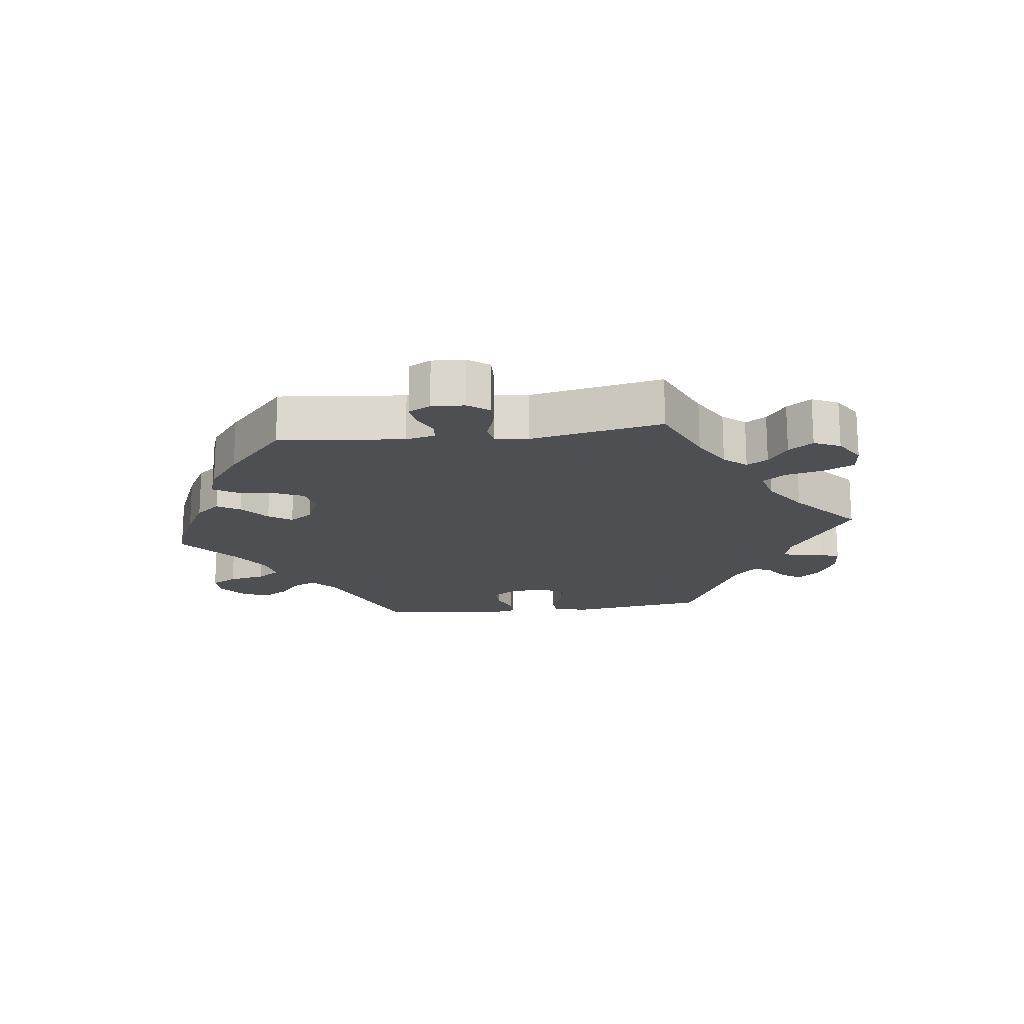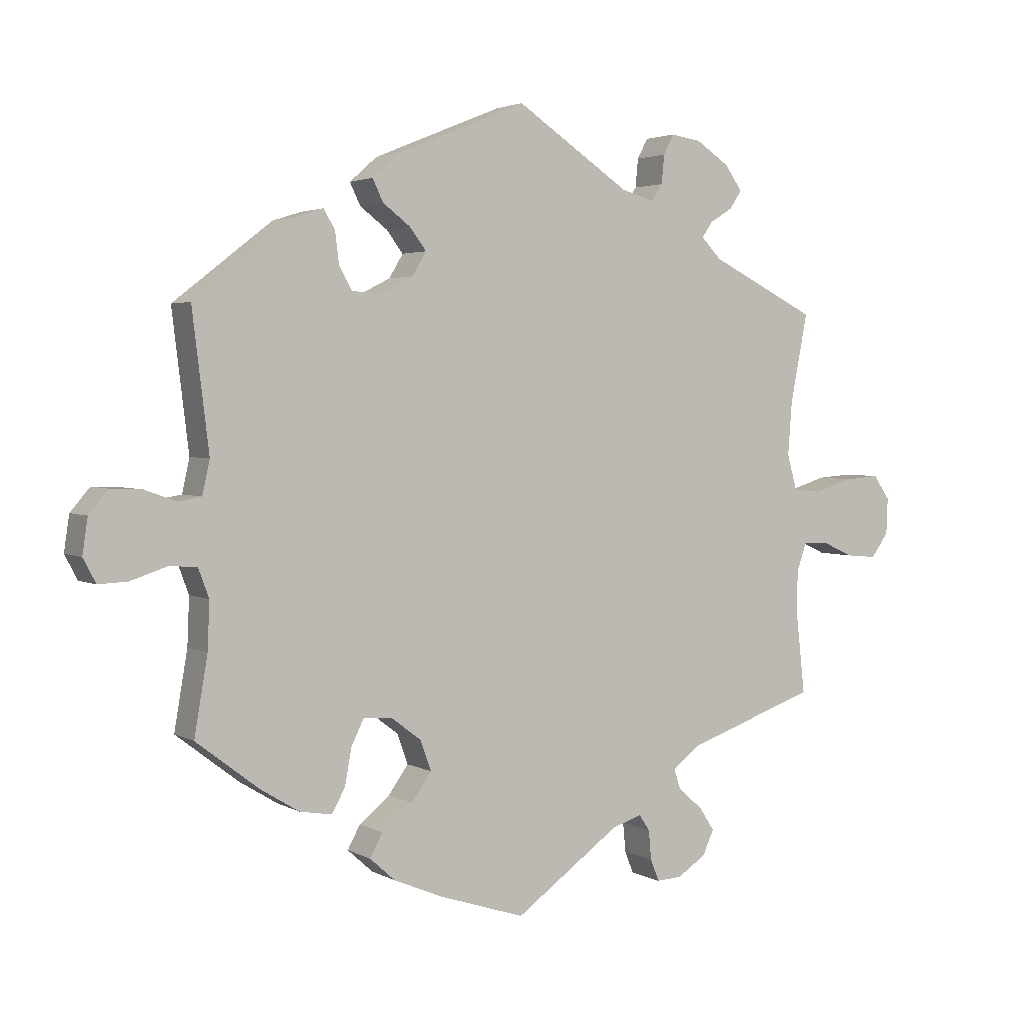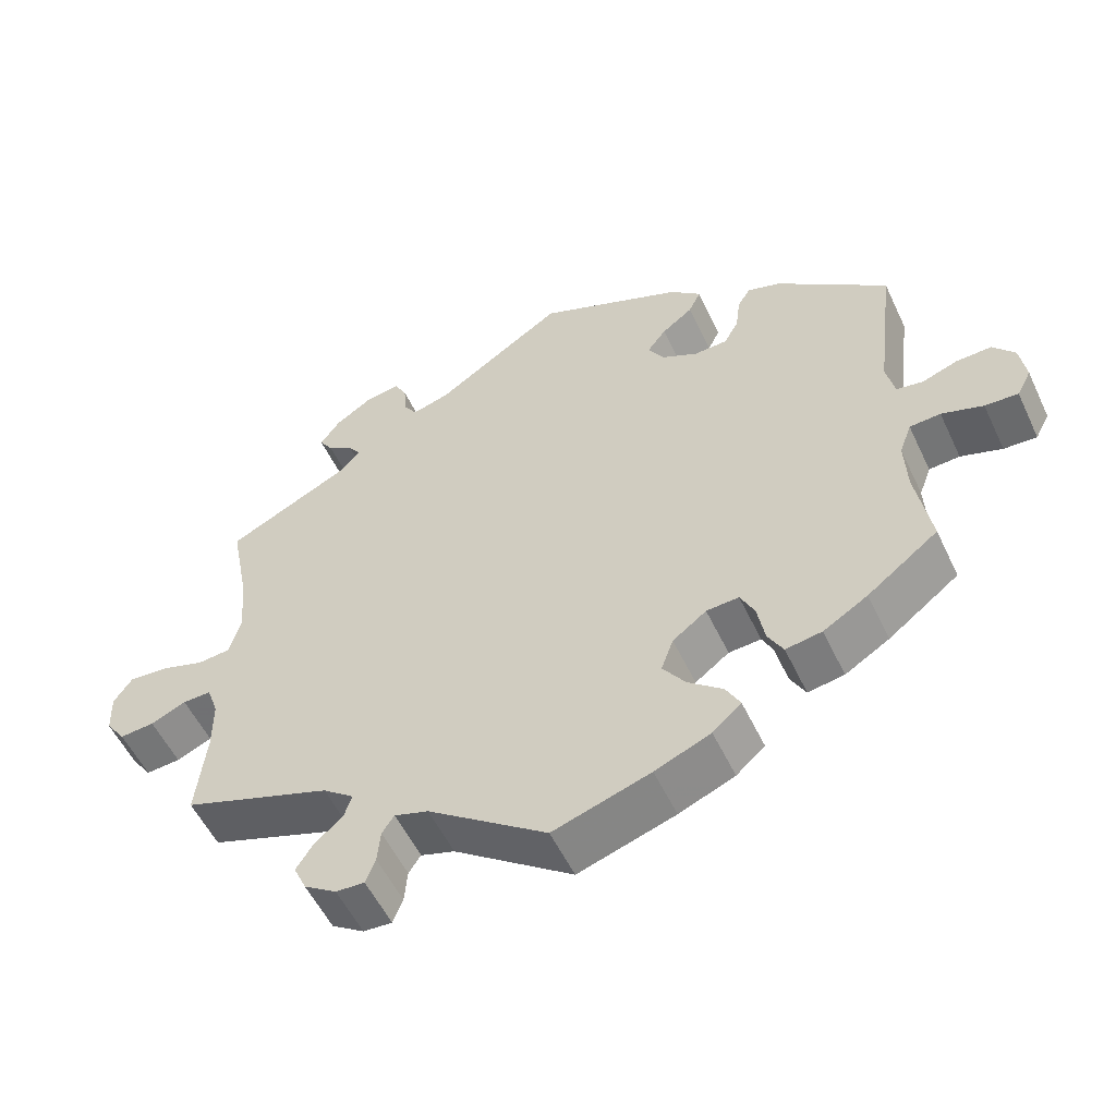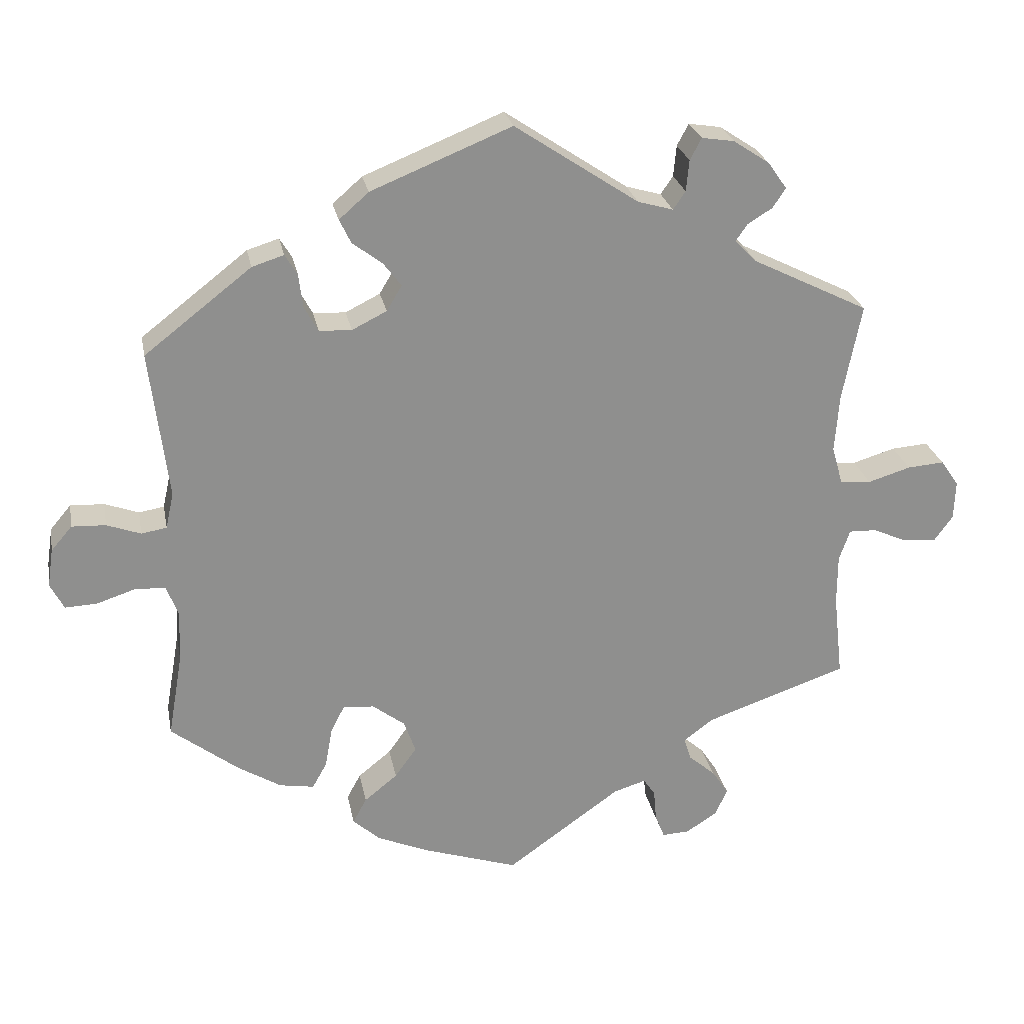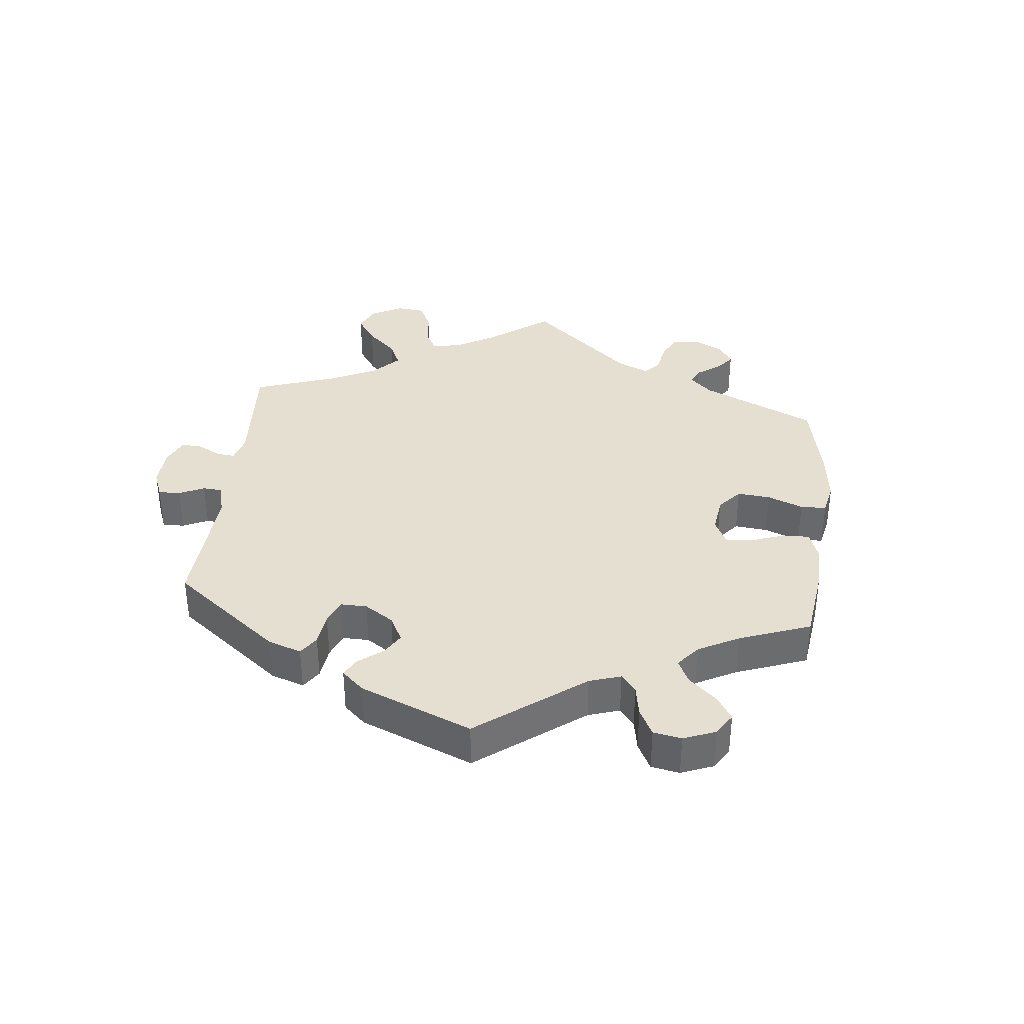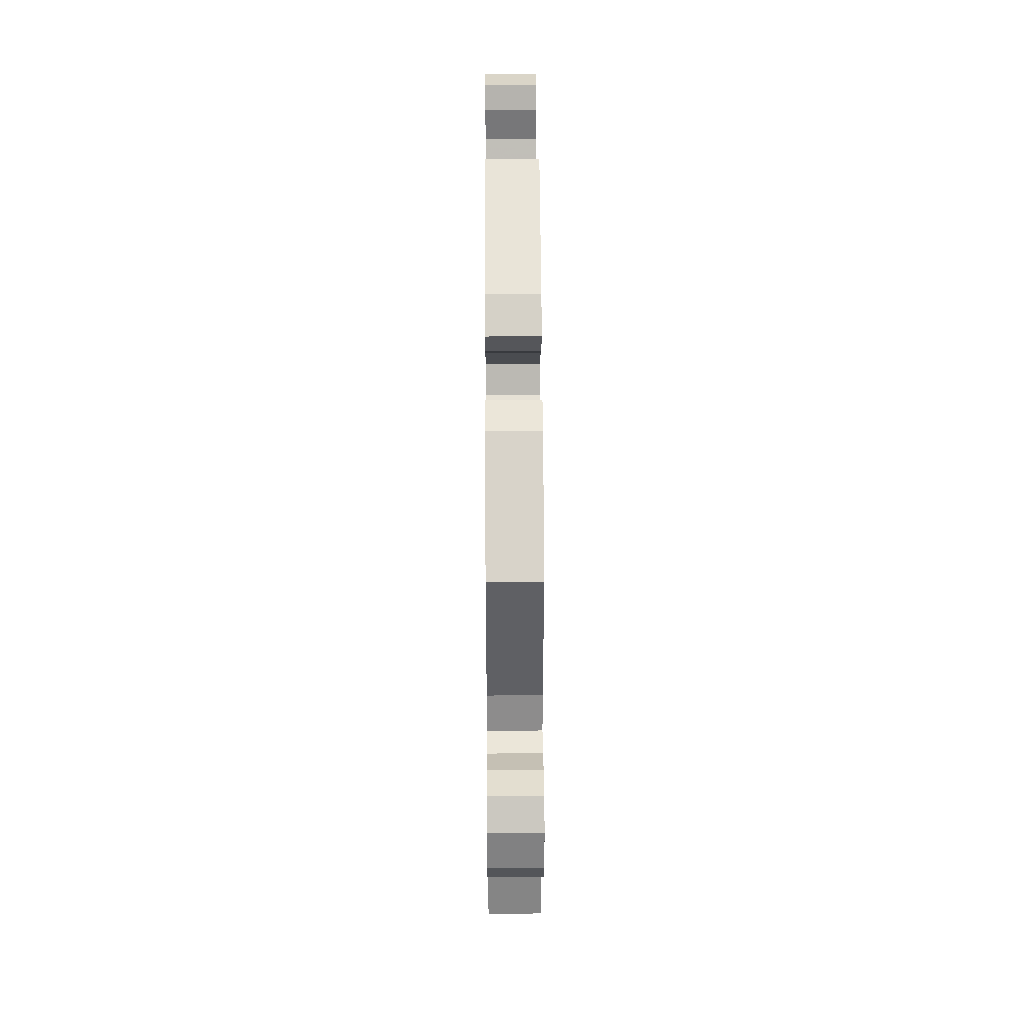
<metadata>
{"format":"obj","ext":"obj","renderer":"f3d","projection":"perspective","resolution":1024,"background":"white","views":[{"elev":-17.8,"azim":-143.0,"up":"+Y"},{"elev":3.0,"azim":149.9,"up":"+Z"},{"elev":-54.3,"azim":25.0,"up":"+Z"},{"elev":25.1,"azim":169.3,"up":"+Z"},{"elev":36.8,"azim":66.2,"up":"+Y"},{"elev":38.1,"azim":89.6,"up":"+Z"}]}
</metadata>
<code>
v -0.488 0.07 -0.172
v -0.488 0.07 -0.102
v -0.503 0.07 -0.059
v -0.541 0.07 -0.06
v -0.588 0.07 -0.081
v -0.634 0.07 -0.085
v -0.66 0.07 -0.049
v -0.662 0.07 0.005
v -0.637 0.07 0.041
v -0.586 0.07 0.037
v -0.527 0.07 0.019
v -0.484 0.07 0.023
v -0.469 0.07 0.076
v -0.475 0.07 0.156
v -0.501 0.07 0.289
v -0.34 0.07 0.369
v -0.31 0.07 0.4
v -0.326 0.07 0.423
v -0.36 0.07 0.444
v -0.378 0.07 0.471
v -0.352 0.07 0.508
v -0.302 0.07 0.541
v -0.257 0.07 0.548
v -0.241 0.07 0.518
v -0.237 0.07 0.475
v -0.22 0.07 0.45
v -0.171 0.07 0.464
v 0 0.07 0.578
v 0.194 0.07 0.499
v 0.235 0.07 0.463
v 0.219 0.07 0.43
v 0.178 0.07 0.399
v 0.153 0.07 0.366
v 0.174 0.07 0.331
v 0.222 0.07 0.307
v 0.267 0.07 0.309
v 0.286 0.07 0.344
v 0.292 0.07 0.391
v 0.309 0.07 0.419
v 0.353 0.07 0.405
v 0.501 0.07 0.29
v 0.476 0.07 0.085
v 0.487 0.07 0.035
v 0.522 0.07 0.029
v 0.569 0.07 0.046
v 0.616 0.07 0.048
v 0.645 0.07 0.014
v 0.653 0.07 -0.039
v 0.634 0.07 -0.075
v 0.59 0.07 -0.073
v 0.535 0.07 -0.055
v 0.494 0.07 -0.058
v 0.478 0.07 -0.101
v 0.481 0.07 -0.172
v 0.501 0.07 -0.288
v 0.407 0.07 -0.36
v 0.348 0.07 -0.396
v 0.3 0.07 -0.404
v 0.28 0.07 -0.368
v 0.27 0.07 -0.313
v 0.251 0.07 -0.275
v 0.208 0.07 -0.278
v 0.163 0.07 -0.312
v 0.147 0.07 -0.357
v 0.177 0.07 -0.399
v 0.223 0.07 -0.436
v 0.242 0.07 -0.471
v 0.204 0.07 -0.505
v 0.13 0.07 -0.536
v 0.001 0.07 -0.578
v -0.157 0.07 -0.465
v -0.202 0.07 -0.451
v -0.218 0.07 -0.475
v -0.222 0.07 -0.519
v -0.235 0.07 -0.552
v -0.273 0.07 -0.55
v -0.316 0.07 -0.522
v -0.333 0.07 -0.485
v -0.31 0.07 -0.45
v -0.273 0.07 -0.418
v -0.263 0.07 -0.387
v -0.304 0.07 -0.356
v -0.501 0.07 -0.288
v -0.488 0 -0.172
v -0.488 0 -0.102
v -0.503 0 -0.059
v -0.541 0 -0.06
v -0.588 0 -0.081
v -0.634 0 -0.085
v -0.66 0 -0.049
v -0.662 0 0.005
v -0.637 0 0.041
v -0.586 0 0.037
v -0.527 0 0.019
v -0.484 0 0.023
v -0.469 0 0.076
v -0.475 0 0.156
v -0.501 0 0.289
v -0.34 0 0.369
v -0.31 0 0.4
v -0.326 0 0.423
v -0.36 0 0.444
v -0.378 0 0.471
v -0.352 0 0.508
v -0.302 0 0.541
v -0.257 0 0.548
v -0.241 0 0.518
v -0.237 0 0.475
v -0.22 0 0.45
v -0.171 0 0.464
v 0 0 0.578
v 0.194 0 0.499
v 0.235 0 0.463
v 0.219 0 0.43
v 0.178 0 0.399
v 0.153 0 0.366
v 0.174 0 0.331
v 0.222 0 0.307
v 0.267 0 0.309
v 0.286 0 0.344
v 0.292 0 0.391
v 0.309 0 0.419
v 0.353 0 0.405
v 0.501 0 0.29
v 0.476 0 0.085
v 0.487 0 0.035
v 0.522 0 0.029
v 0.569 0 0.046
v 0.616 0 0.048
v 0.645 0 0.014
v 0.653 0 -0.039
v 0.634 0 -0.075
v 0.59 0 -0.073
v 0.535 0 -0.055
v 0.494 0 -0.058
v 0.478 0 -0.101
v 0.481 0 -0.172
v 0.501 0 -0.288
v 0.407 0 -0.36
v 0.348 0 -0.396
v 0.3 0 -0.404
v 0.28 0 -0.368
v 0.27 0 -0.313
v 0.251 0 -0.275
v 0.208 0 -0.278
v 0.163 0 -0.312
v 0.147 0 -0.357
v 0.177 0 -0.399
v 0.223 0 -0.436
v 0.242 0 -0.471
v 0.204 0 -0.505
v 0.13 0 -0.536
v 0.001 0 -0.578
v -0.157 0 -0.465
v -0.202 0 -0.451
v -0.218 0 -0.475
v -0.222 0 -0.519
v -0.235 0 -0.552
v -0.273 0 -0.55
v -0.316 0 -0.522
v -0.333 0 -0.485
v -0.31 0 -0.45
v -0.273 0 -0.418
v -0.263 0 -0.387
v -0.304 0 -0.356
v -0.501 0 -0.288
f 82 83 1
f 81 82 1 2
f 77 78 79 80
f 75 76 77 80
f 73 74 75 80
f 72 73 80 81
f 71 72 81 2
f 65 66 67 68
f 64 65 68 69
f 57 58 59 60
f 57 60 61
f 54 55 56 57
f 53 54 57 61
f 52 53 61 62
f 48 49 50 51
f 48 51 52
f 47 48 52
f 44 45 46 47
f 44 47 52
f 43 44 52 62
f 39 40 41 42
f 37 38 39 42
f 36 37 42 43
f 35 36 43 62
f 29 30 31 32
f 27 28 29 32
f 26 27 32 33
f 22 23 24 25
f 22 25 26
f 21 22 26
f 18 19 20 21
f 17 18 21 26
f 16 17 26 33
f 14 15 16 33
f 8 9 10 11
f 8 11 12
f 7 8 12
f 4 5 6 7
f 3 4 7 12
f 2 3 12 13
f 64 69 70 71
f 63 64 71 2
f 34 35 62 63
f 34 63 2 13
f 13 14 33 34
f 84 166 165
f 85 84 165 164
f 163 162 161 160
f 163 160 159 158
f 163 158 157 156
f 164 163 156 155
f 85 164 155 154
f 151 150 149 148
f 152 151 148 147
f 143 142 141 140
f 144 143 140
f 140 139 138 137
f 144 140 137 136
f 145 144 136 135
f 134 133 132 131
f 135 134 131
f 135 131 130
f 130 129 128 127
f 135 130 127
f 145 135 127 126
f 125 124 123 122
f 125 122 121 120
f 126 125 120 119
f 145 126 119 118
f 115 114 113 112
f 115 112 111 110
f 116 115 110 109
f 108 107 106 105
f 109 108 105
f 109 105 104
f 104 103 102 101
f 109 104 101 100
f 116 109 100 99
f 116 99 98 97
f 94 93 92 91
f 95 94 91
f 95 91 90
f 90 89 88 87
f 95 90 87 86
f 96 95 86 85
f 154 153 152 147
f 85 154 147 146
f 146 145 118 117
f 96 85 146 117
f 117 116 97 96
f 1 84 85 2
f 2 85 86 3
f 3 86 87 4
f 4 87 88 5
f 5 88 89 6
f 6 89 90 7
f 7 90 91 8
f 8 91 92 9
f 9 92 93 10
f 10 93 94 11
f 11 94 95 12
f 12 95 96 13
f 13 96 97 14
f 14 97 98 15
f 15 98 99 16
f 16 99 100 17
f 17 100 101 18
f 18 101 102 19
f 19 102 103 20
f 20 103 104 21
f 21 104 105 22
f 22 105 106 23
f 23 106 107 24
f 24 107 108 25
f 25 108 109 26
f 26 109 110 27
f 27 110 111 28
f 28 111 112 29
f 29 112 113 30
f 30 113 114 31
f 31 114 115 32
f 32 115 116 33
f 33 116 117 34
f 34 117 118 35
f 35 118 119 36
f 36 119 120 37
f 37 120 121 38
f 38 121 122 39
f 39 122 123 40
f 40 123 124 41
f 41 124 125 42
f 42 125 126 43
f 43 126 127 44
f 44 127 128 45
f 45 128 129 46
f 46 129 130 47
f 47 130 131 48
f 48 131 132 49
f 49 132 133 50
f 50 133 134 51
f 51 134 135 52
f 52 135 136 53
f 53 136 137 54
f 54 137 138 55
f 55 138 139 56
f 56 139 140 57
f 57 140 141 58
f 58 141 142 59
f 59 142 143 60
f 60 143 144 61
f 61 144 145 62
f 62 145 146 63
f 63 146 147 64
f 64 147 148 65
f 65 148 149 66
f 66 149 150 67
f 67 150 151 68
f 68 151 152 69
f 69 152 153 70
f 70 153 154 71
f 71 154 155 72
f 72 155 156 73
f 73 156 157 74
f 74 157 158 75
f 75 158 159 76
f 76 159 160 77
f 77 160 161 78
f 78 161 162 79
f 79 162 163 80
f 80 163 164 81
f 81 164 165 82
f 82 165 166 83
f 83 166 84 1

</code>
